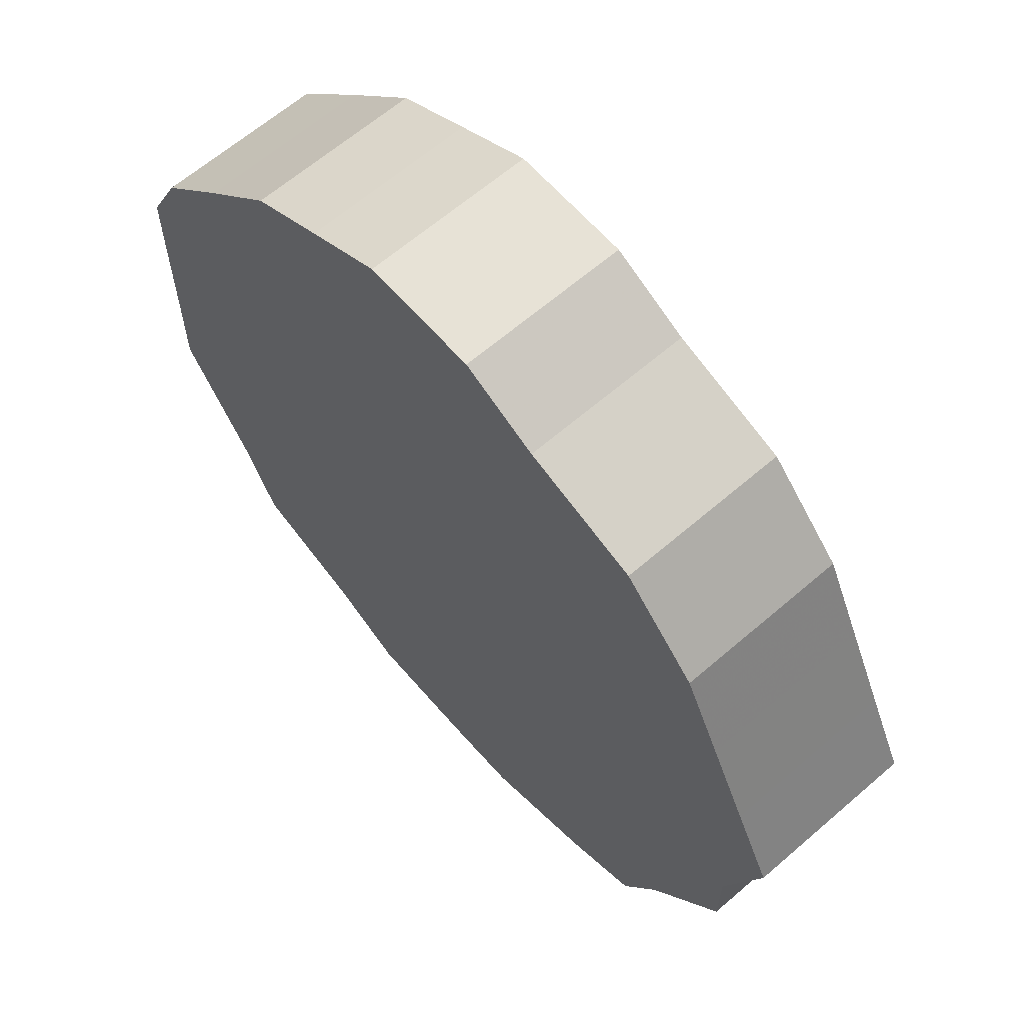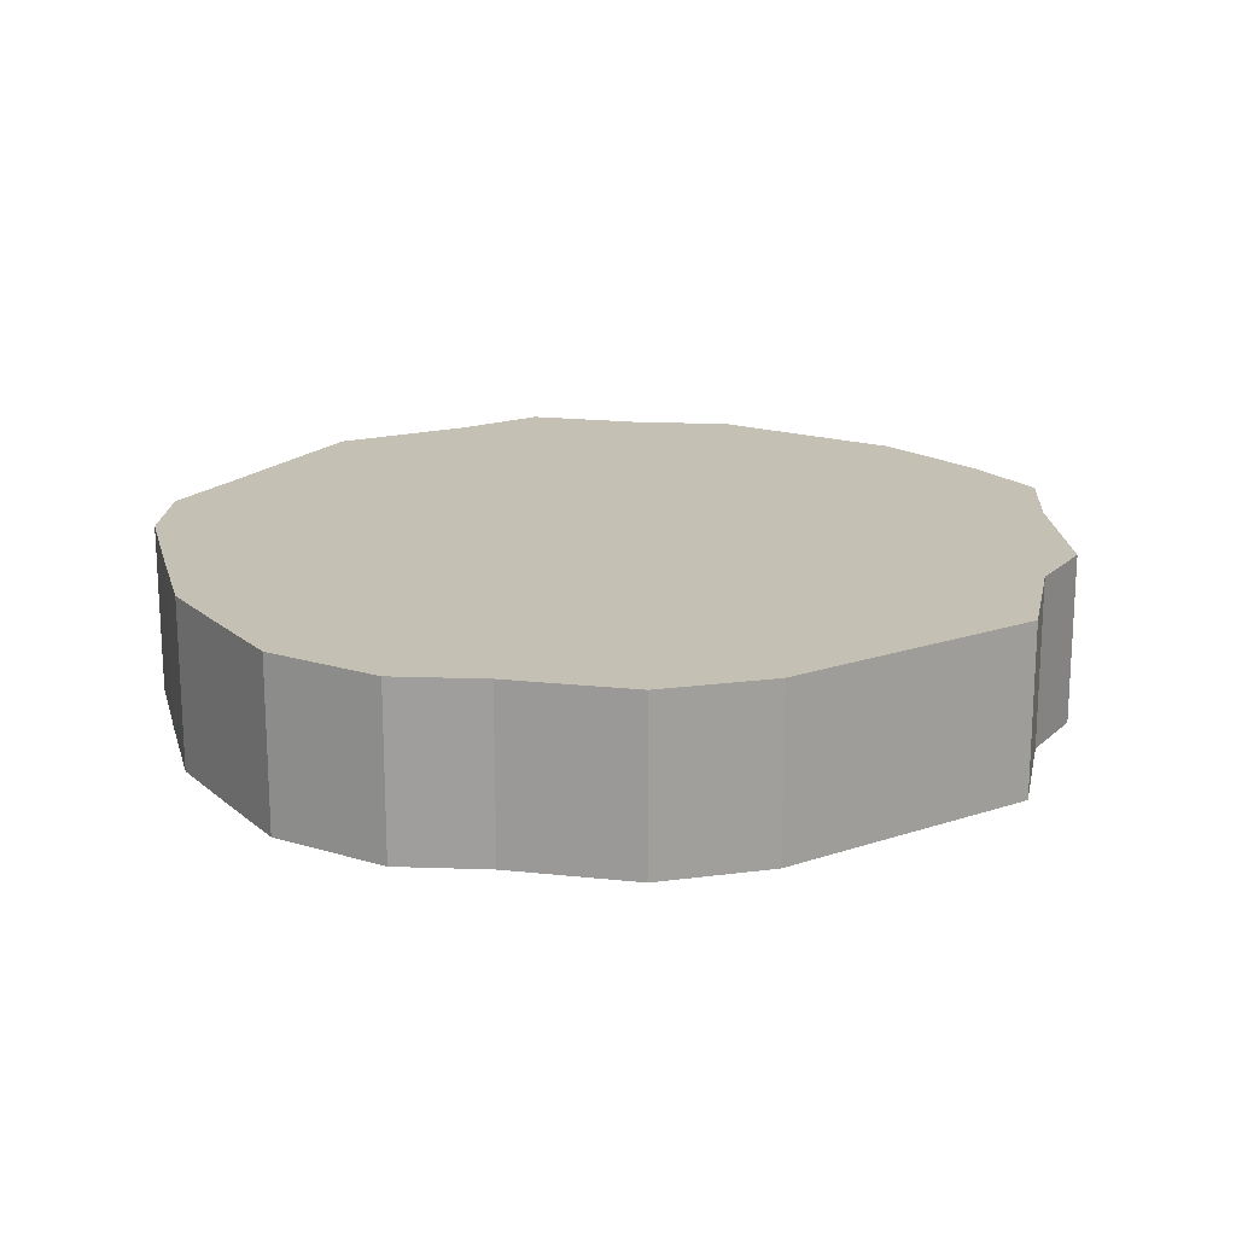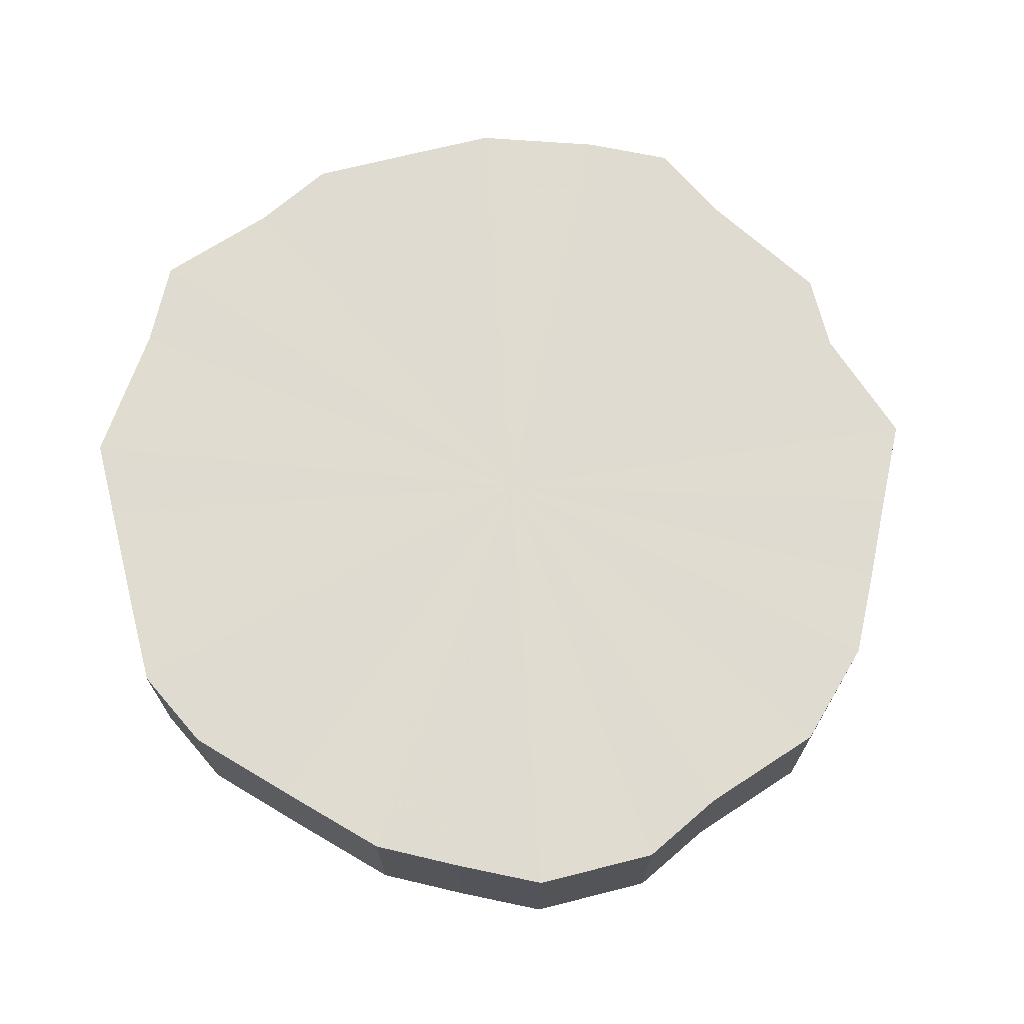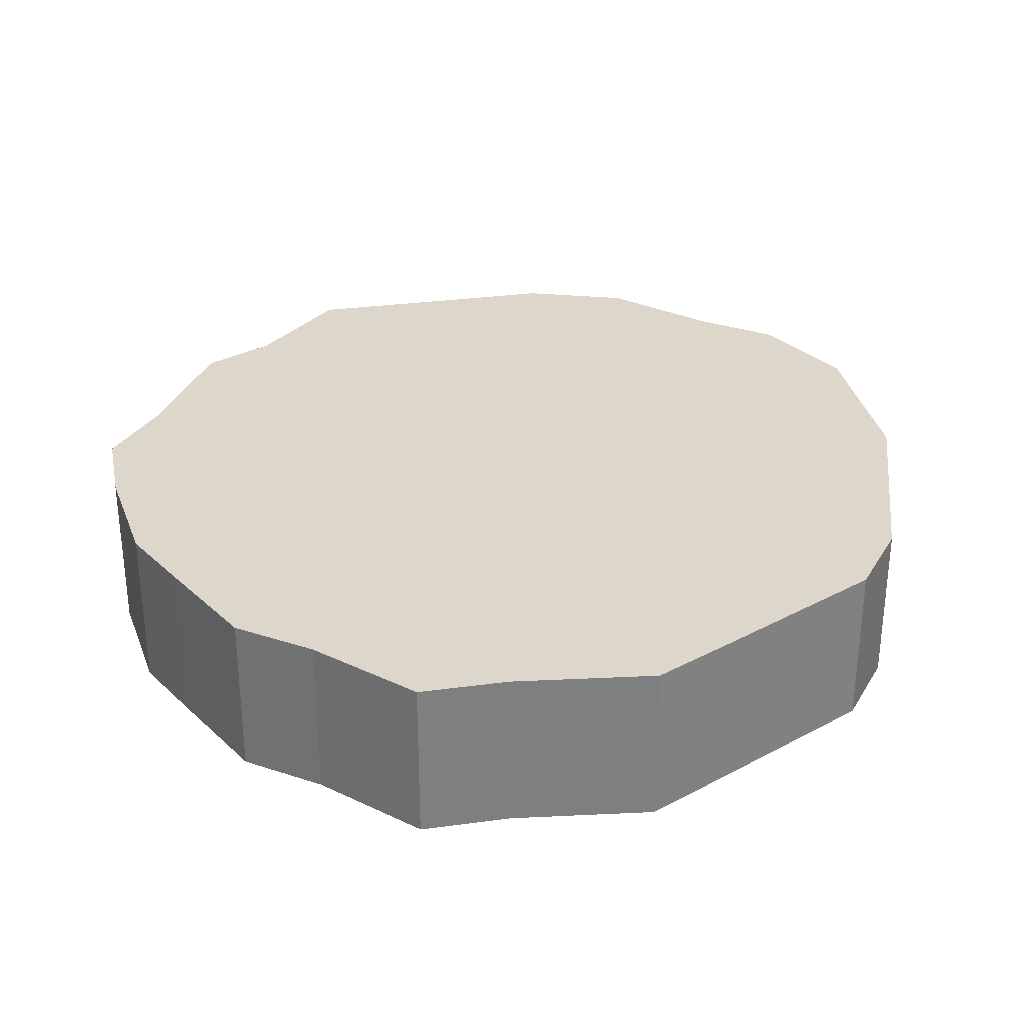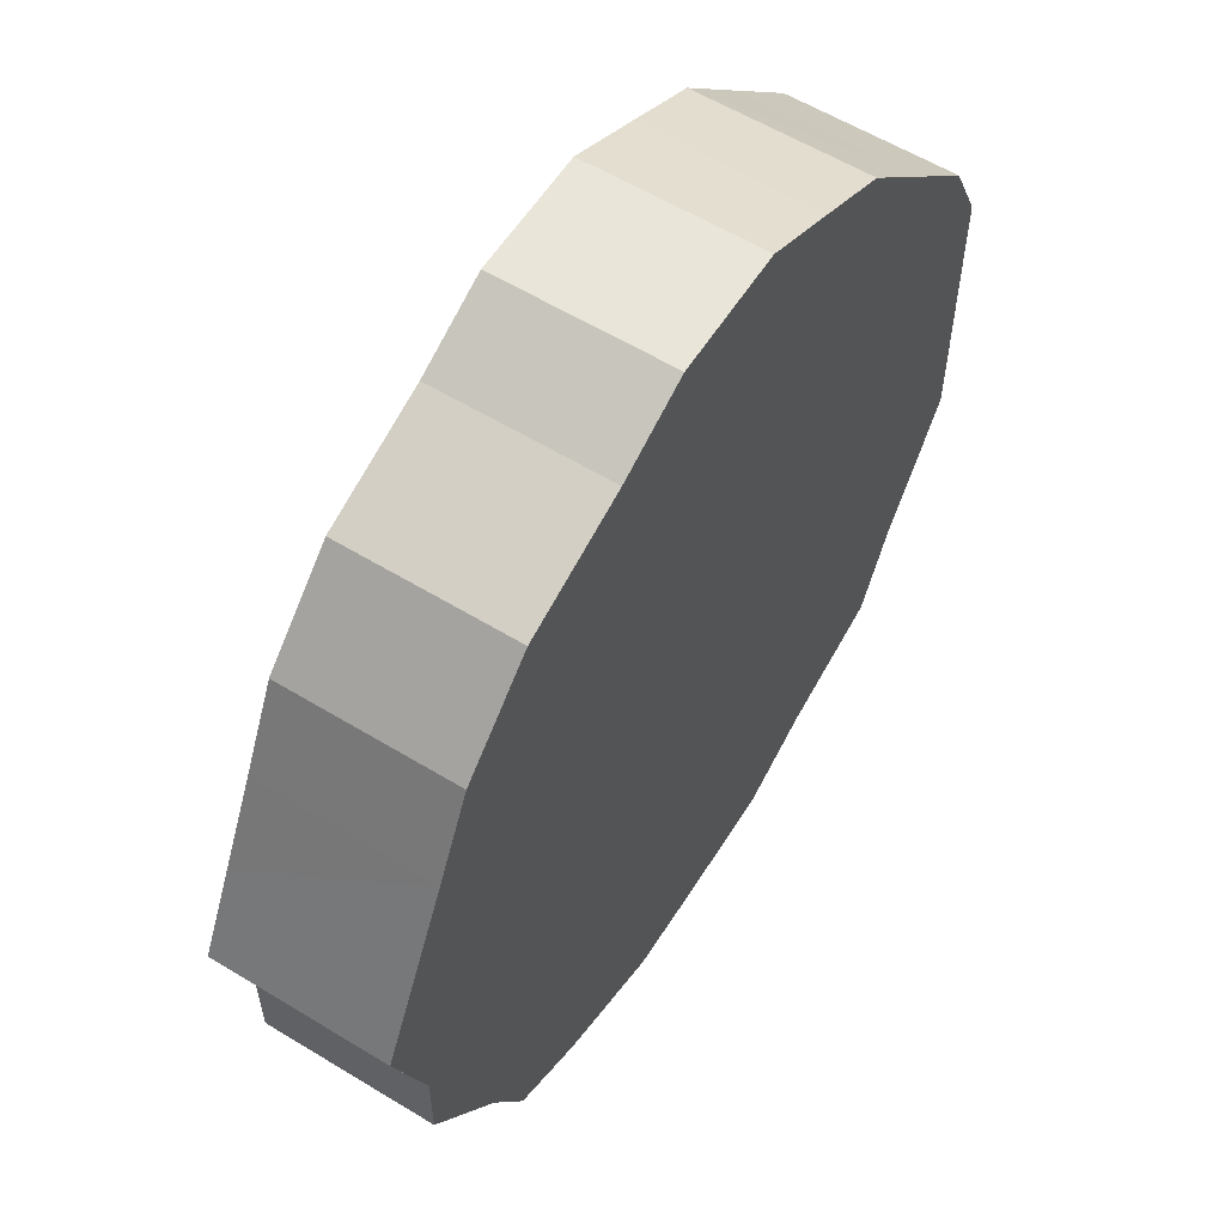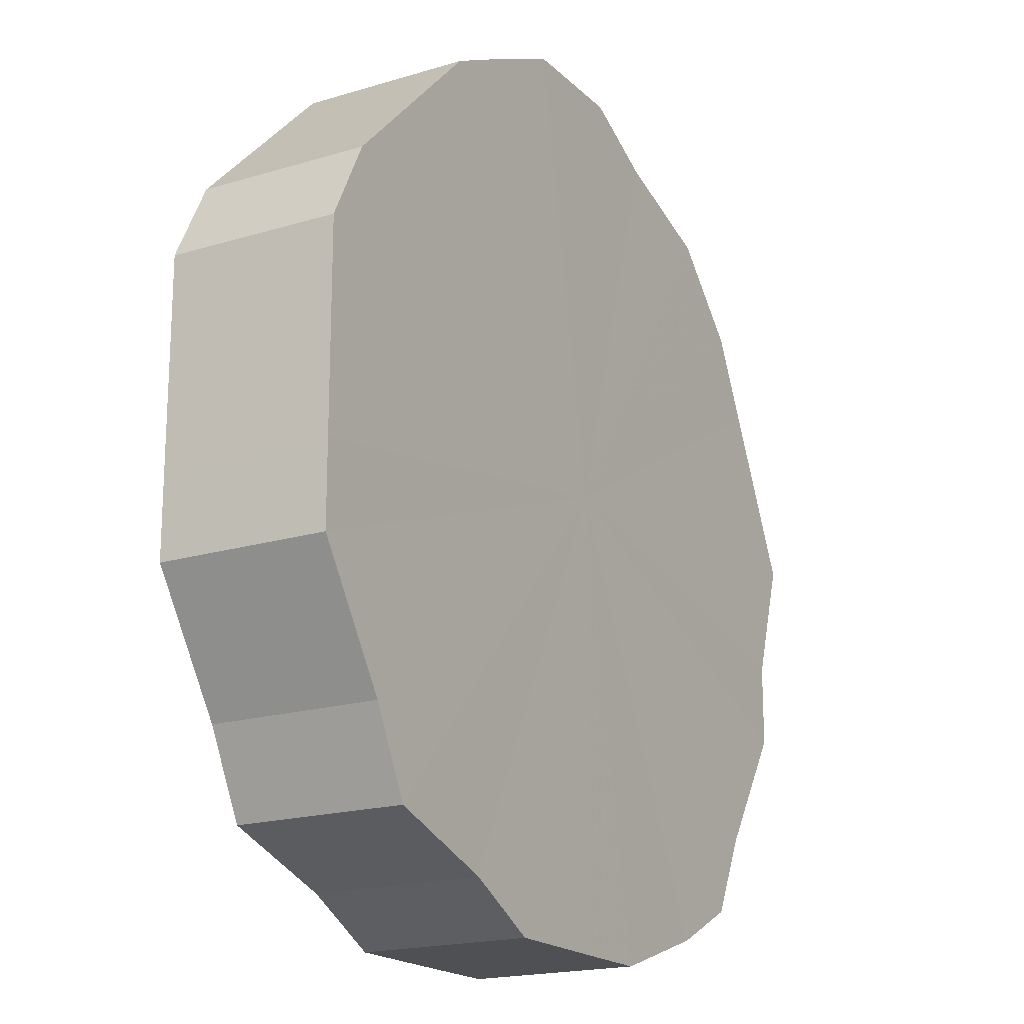
<metadata>
{"format":"obj","ext":"obj","renderer":"f3d","projection":"perspective","resolution":1024,"background":"white","views":[{"elev":63.7,"azim":-131.0,"up":"+Y"},{"elev":18.3,"azim":-149.6,"up":"+Z"},{"elev":69.8,"azim":165.7,"up":"+Z"},{"elev":30.7,"azim":52.4,"up":"+Z"},{"elev":58.5,"azim":-57.9,"up":"+Y"},{"elev":-18.7,"azim":120.1,"up":"+Y"}]}
</metadata>
<code>
o 16804
v 2230 1861 10.3
v 2230 1861 10.3
v 2230 1861 10.26
v 2230 1861 10.3
v 2230 1861 10.26
v 2230 1861 10.3
v 2230 1861 10.26
v 2230 1861 10.3
v 2230 1861 10.26
v 2230 1861 10.3
v 2230 1861 10.26
v 2230 1861 10.3
v 2230 1861 10.26
v 2230 1861 10.3
v 2230 1861 10.26
v 2229 1861 10.3
v 2230 1861 10.26
v 2230 1861 10.3
v 2230 1861 10.26
v 2229 1861 10.3
v 2229 1861 10.26
v 2230 1861 10.3
v 2230 1861 10.26
v 2229 1861 10.3
v 2229 1861 10.26
v 2230 1861 10.3
v 2230 1861 10.26
v 2229 1861 10.3
v 2229 1861 10.26
v 2230 1861 10.3
v 2230 1861 10.26
v 2229 1861 10.3
v 2229 1861 10.26
v 2230 1861 10.3
v 2230 1861 10.26
v 2230 1861 10.3
v 2229 1861 10.26
v 2230 1861 10.3
v 2230 1861 10.26
v 2230 1861 10.3
v 2230 1861 10.26
v 2230 1861 10.3
v 2230 1861 10.26
v 2230 1861 10.3
v 2230 1861 10.26
v 2230 1861 10.3
v 2230 1861 10.26
v 2230 1861 10.3
v 2230 1861 10.26
v 2230 1861 10.3
v 2230 1861 10.26
v 2230 1861 10.3
v 2230 1861 10.26
v 2230 1861 10.26
v 2230 1861 10.26
v 2230 1861 10.3
v 2230 1861 10.26
v 2230 1861 10.3
v 2230 1861 10.26
v 2230 1861 10.26
v 2230 1861 10.3
v 2230 1861 10.26
v 2230 1861 10.3
v 2230 1861 10.3
v 2230 1861 10.26
v 2230 1861 10.26
v 2230 1861 10.3
v 2230 1861 10.26
v 2230 1861 10.3
v 2230 1861 10.3
v 2230 1861 10.26
v 2230 1861 10.26
v 2230 1861 10.3
v 2230 1861 10.26
v 2230 1861 10.3
v 2229 1861 10.3
v 2229 1861 10.26
v 2230 1861 10.26
v 2230 1861 10.3
v 2230 1861 10.26
v 2230 1861 10.3
v 2229 1861 10.3
v 2229 1861 10.26
v 2230 1861 10.26
v 2230 1861 10.3
v 2230 1861 10.26
v 2230 1861 10.3
v 2229 1861 10.3
v 2229 1861 10.26
v 2230 1861 10.26
v 2230 1861 10.3
v 2230 1861 10.26
v 2230 1861 10.3
v 2229 1861 10.3
v 2229 1861 10.26
v 2230 1861 10.26
v 2230 1861 10.3
v 2230 1861 10.26
v 2230 1861 10.3
v 2229 1861 10.3
v 2229 1861 10.26
v 2230 1861 10.26
v 2230 1861 10.3
v 2230 1861 10.26
v 2230 1861 10.3
v 2230 1861 10.3
v 2230 1861 10.26
v 2230 1861 10.3
v 2230 1861 10.3
v 2230 1861 10.3
v 2230 1861 10.3
v 2230 1861 10.3
v 2230 1861 10.3
v 2230 1861 10.3
v 2230 1861 10.3
v 2230 1861 10.3
v 2230 1861 10.3
v 2229 1861 10.3
v 2230 1861 10.3
v 2229 1861 10.3
v 2230 1861 10.3
v 2229 1861 10.3
v 2230 1861 10.3
v 2229 1861 10.3
v 2230 1861 10.3
v 2229 1861 10.3
v 2230 1861 10.3
v 2230 1861 10.3
v 2230 1861 10.3
v 2230 1861 10.3
v 2230 1861 10.3
v 2230 1861 10.3
v 2230 1861 10.3
v 2230 1861 10.3
v 2230 1861 10.3
v 2230 1861 10.3
v 2230 1861 10.26
v 2230 1861 10.26
v 2230 1861 10.26
v 2230 1861 10.26
v 2230 1861 10.26
v 2230 1861 10.26
v 2230 1861 10.26
v 2230 1861 10.26
v 2230 1861 10.26
v 2230 1861 10.26
v 2229 1861 10.26
v 2230 1861 10.26
v 2229 1861 10.26
v 2230 1861 10.26
v 2229 1861 10.26
v 2230 1861 10.26
v 2229 1861 10.26
v 2230 1861 10.26
v 2229 1861 10.26
v 2230 1861 10.26
v 2230 1861 10.26
v 2230 1861 10.26
v 2230 1861 10.26
v 2230 1861 10.26
v 2230 1861 10.26
v 2230 1861 10.26
v 2230 1861 10.26
v 2230 1861 10.26
f 1 2 3
f 2 4 5
f 6 1 7
f 4 8 9
f 10 6 11
f 8 12 13
f 14 10 15
f 12 16 17
f 18 14 19
f 16 20 21
f 22 18 23
f 20 24 25
f 26 22 27
f 24 28 29
f 30 26 31
f 28 32 33
f 34 30 35
f 32 36 37
f 38 34 39
f 36 40 41
f 42 38 43
f 40 44 45
f 46 42 47
f 44 48 49
f 50 46 51
f 48 52 53
f 52 50 54
f 55 56 57
f 57 58 59
f 60 61 55
f 62 63 60
f 59 64 65
f 66 67 62
f 68 69 66
f 65 70 71
f 72 73 68
f 74 75 72
f 71 76 77
f 78 79 74
f 80 81 78
f 77 82 83
f 84 85 80
f 86 87 84
f 83 88 89
f 90 91 86
f 92 93 90
f 89 94 95
f 96 97 92
f 98 99 96
f 95 100 101
f 102 103 98
f 104 105 102
f 101 106 107
f 107 108 104
f 109 110 111
f 109 112 110
f 109 111 113
f 109 114 112
f 109 113 115
f 109 116 114
f 109 115 117
f 109 118 116
f 109 117 119
f 109 120 118
f 109 119 121
f 109 122 120
f 109 121 123
f 109 124 122
f 109 123 125
f 109 126 124
f 109 125 127
f 109 128 126
f 109 127 129
f 109 130 128
f 109 129 131
f 109 132 130
f 109 131 133
f 109 134 132
f 109 133 135
f 109 136 134
f 109 135 136
f 137 138 139
f 137 140 138
f 137 139 141
f 137 142 140
f 137 141 143
f 137 144 142
f 137 143 145
f 137 146 144
f 137 145 147
f 137 148 146
f 137 147 149
f 137 150 148
f 137 149 151
f 137 152 150
f 137 151 153
f 137 154 152
f 137 153 155
f 137 156 154
f 137 155 157
f 137 158 156
f 137 157 159
f 137 160 158
f 137 159 161
f 137 162 160
f 137 161 163
f 137 164 162
f 137 163 164

</code>
